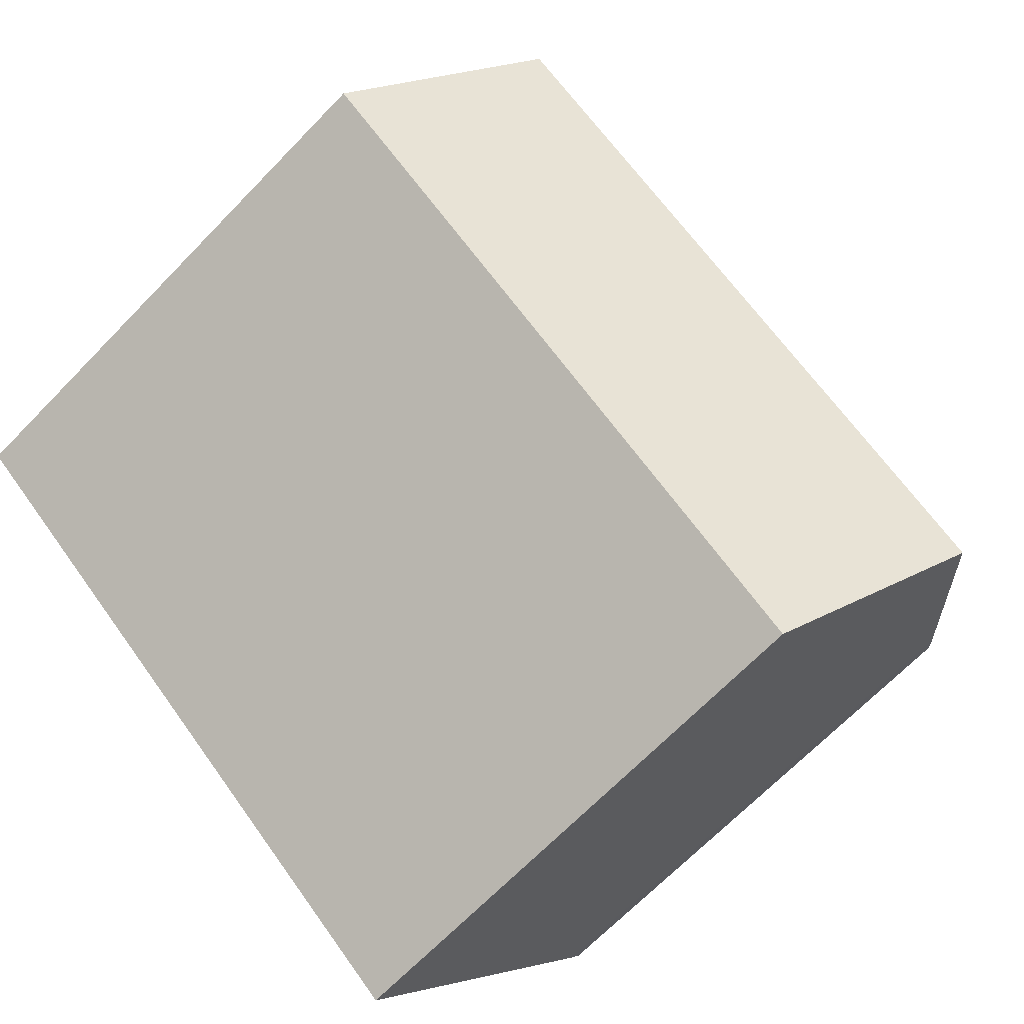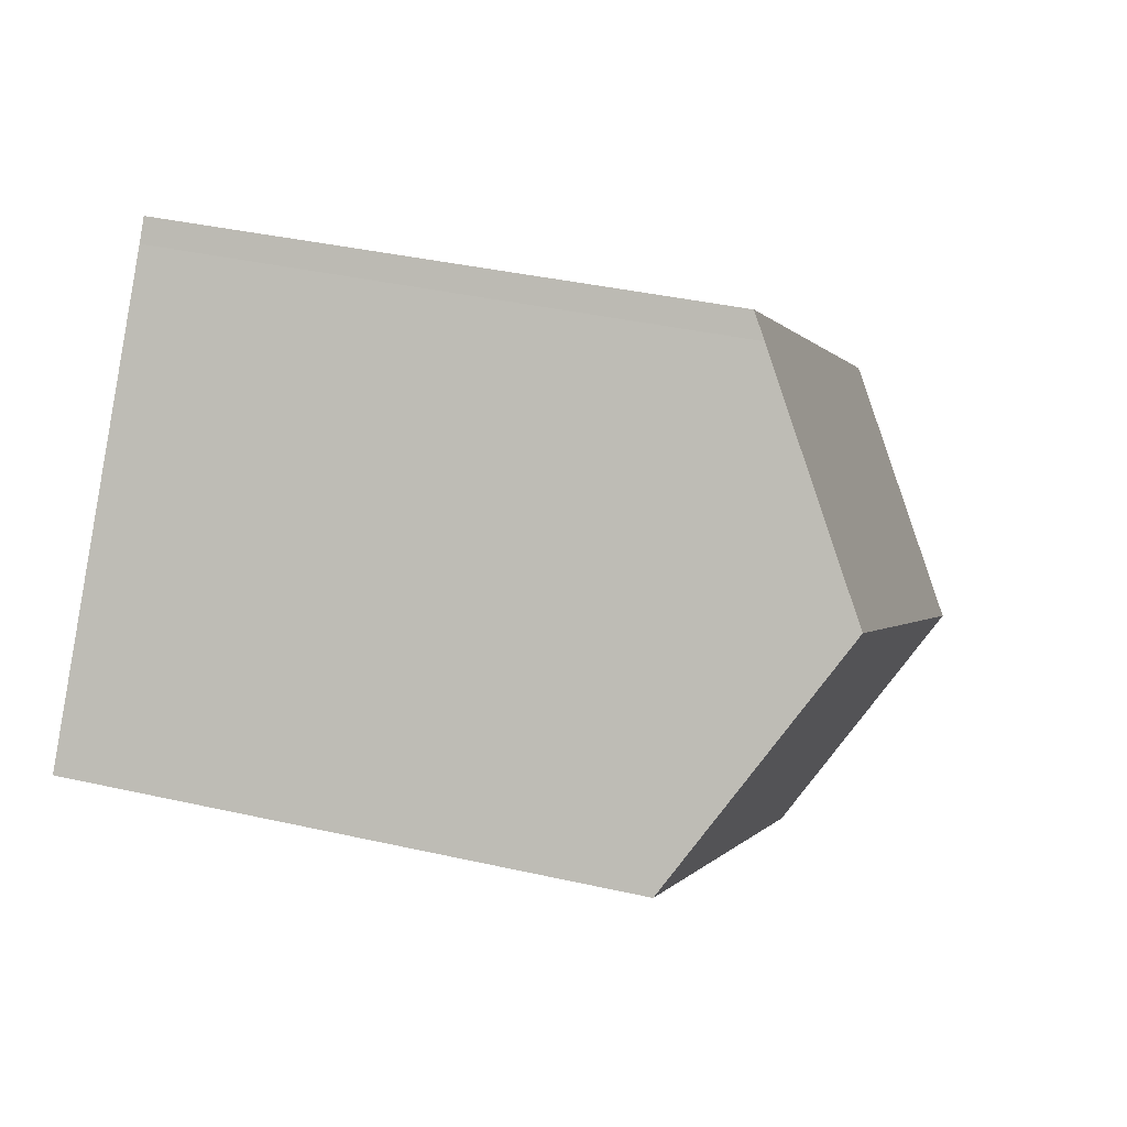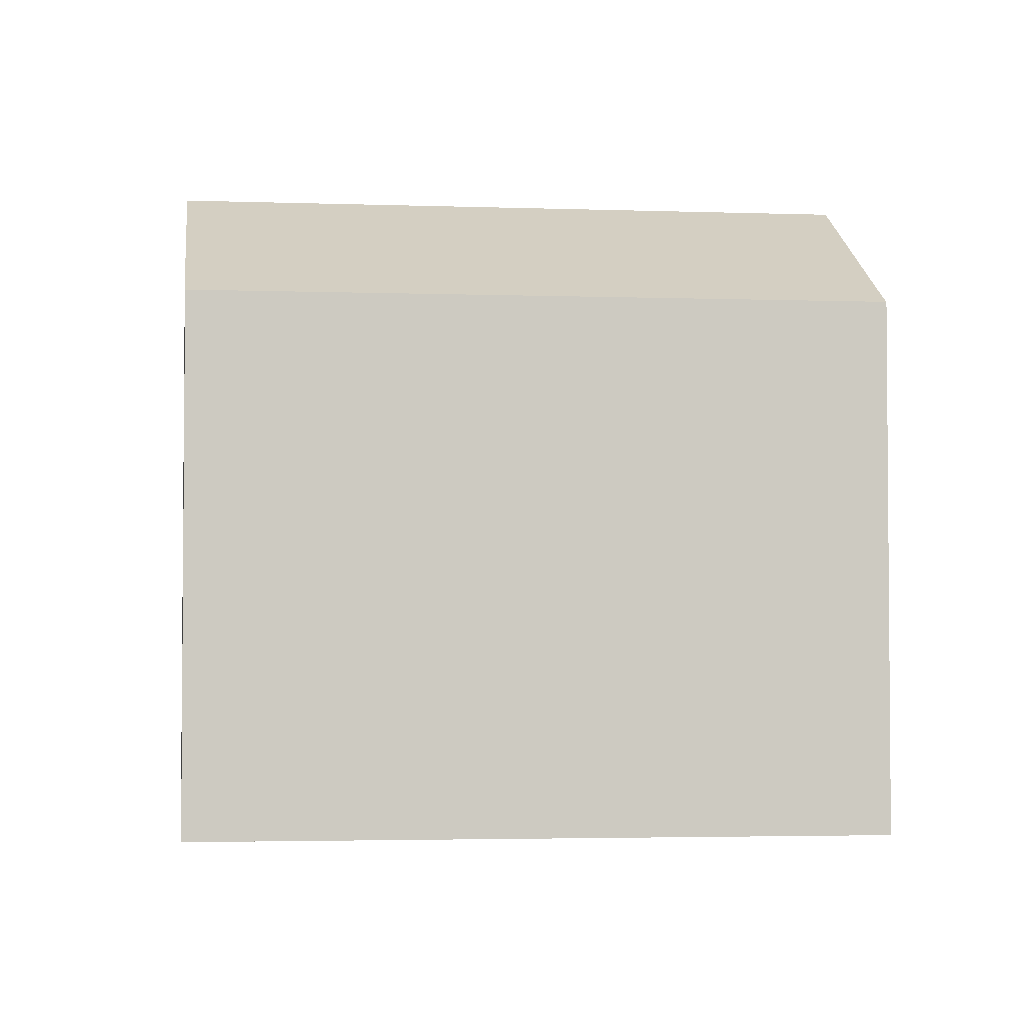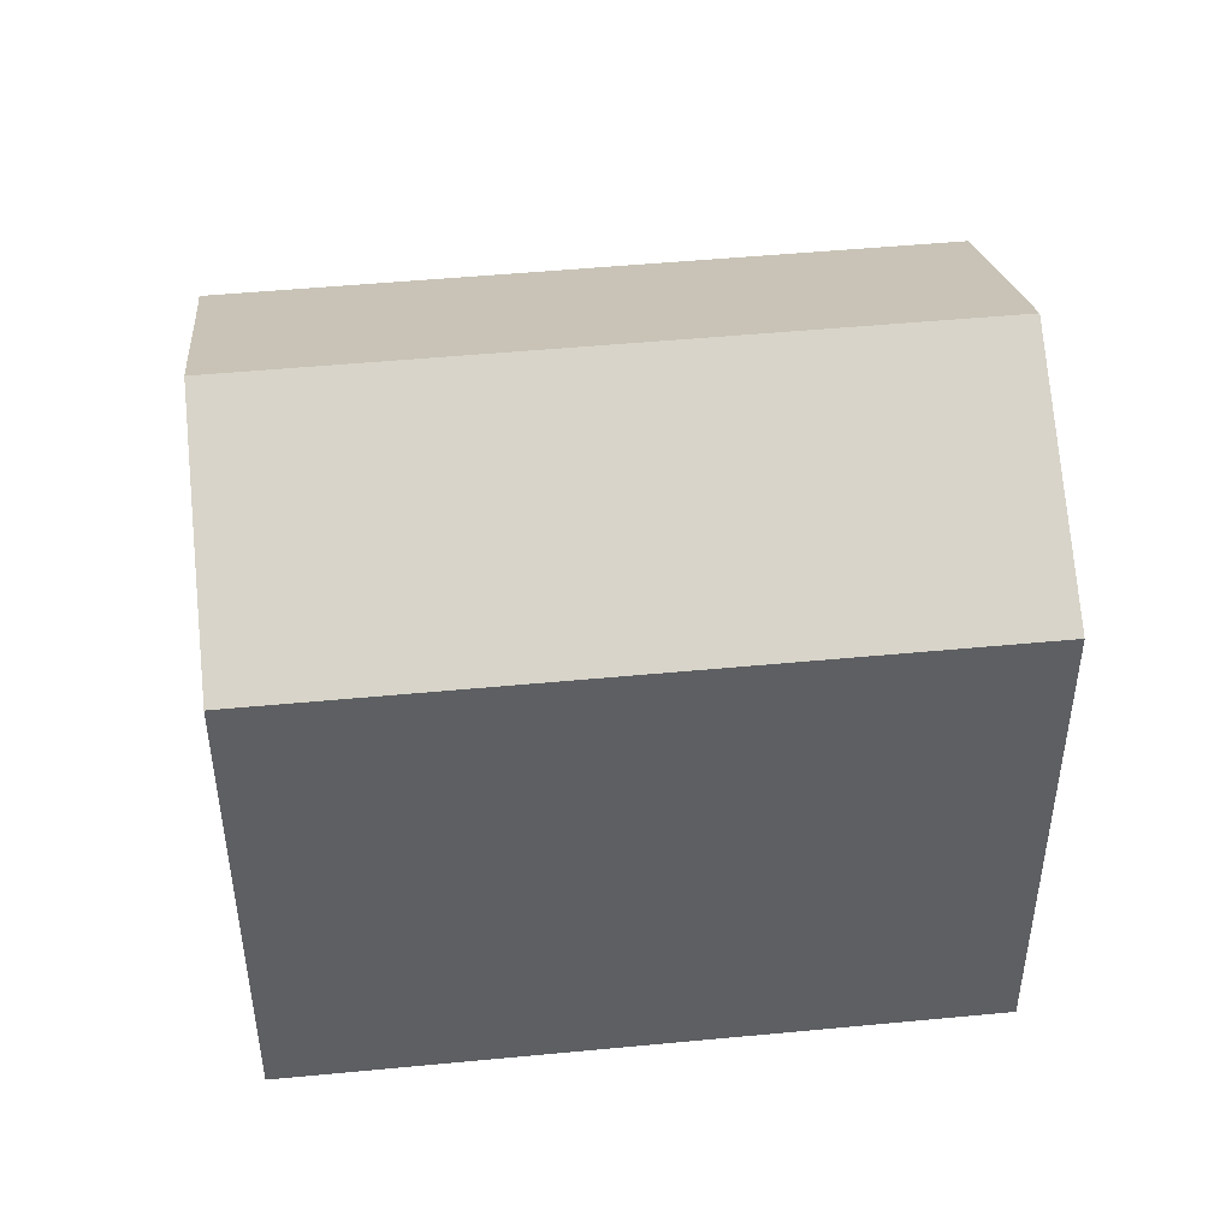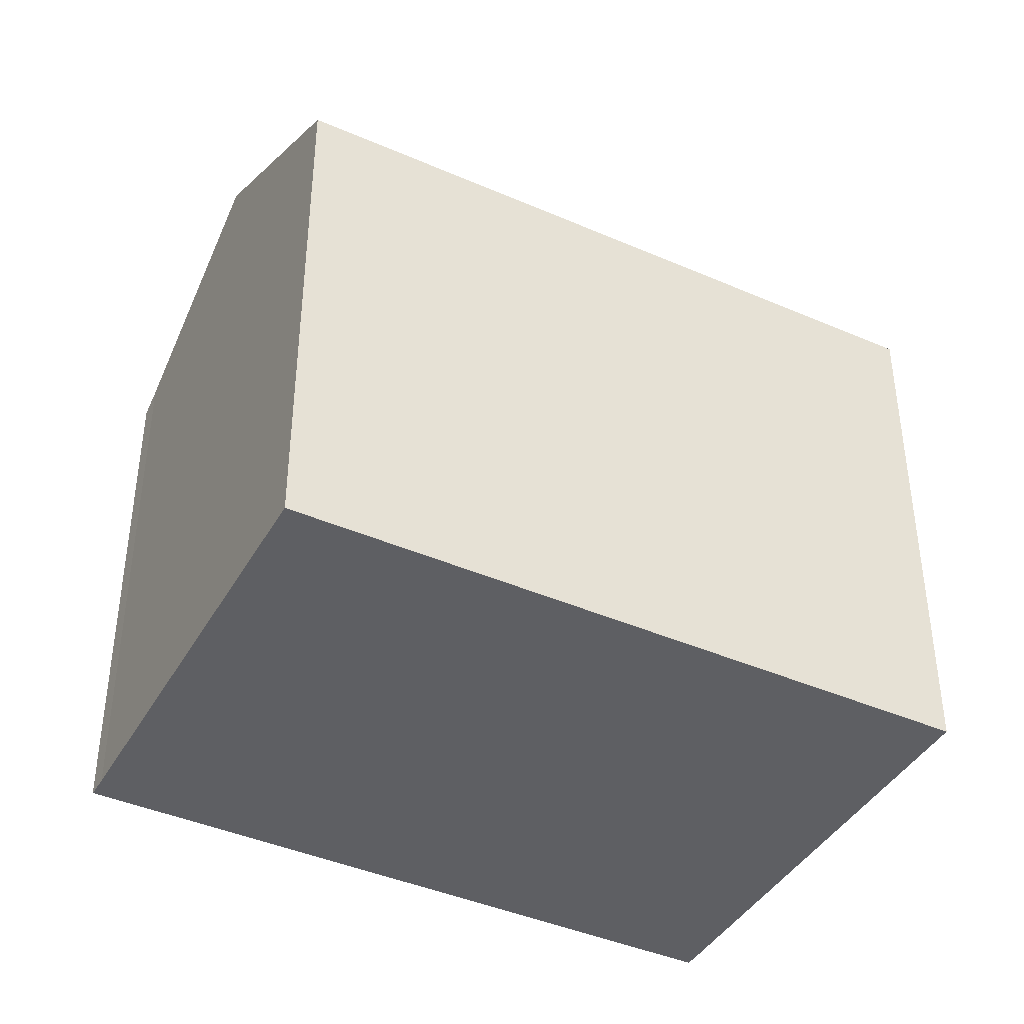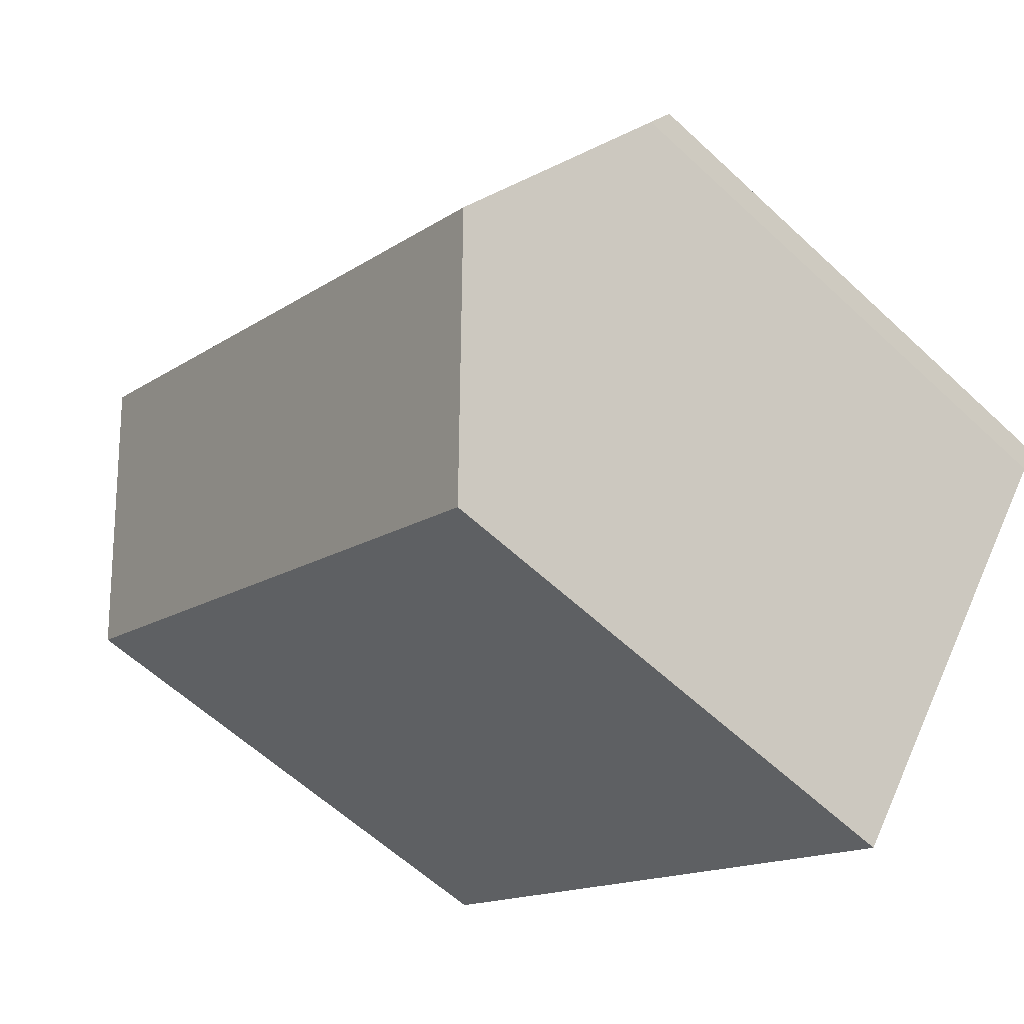
<metadata>
{"format":"obj","ext":"obj","renderer":"f3d","projection":"perspective","resolution":1024,"background":"white","views":[{"elev":-68.0,"azim":135.9,"up":"+Z"},{"elev":37.4,"azim":106.3,"up":"+Z"},{"elev":-3.1,"azim":-43.2,"up":"+Y"},{"elev":48.4,"azim":137.7,"up":"+Y"},{"elev":-41.8,"azim":116.1,"up":"+Y"},{"elev":-59.6,"azim":-133.8,"up":"+Z"}]}
</metadata>
<code>
v  6.992 13.11 -9.683
v  17.42 16.35 5.341
v  20.97 13.11 0.54
v  3.492 16.35 -4.847
v  0.326 13.42 -0.473
v  14.22 13.44 9.662
v  0 13.11 8.028e-16
v  13.88 13.11 10.15
v  14.22 -5.916e-16 9.662
v  13.88 -6.213e-16 10.15
v  20.97 -3.307e-17 0.54
v  17.42 -3.27e-16 5.341
v  6.992 5.929e-16 -9.683
v  0.326 2.896e-17 -0.473
v  3.492 2.968e-16 -4.847
v  0 0 0
g defaultobject
f 1 2 3
f 2 1 4
f 5 2 4
f 2 5 6
f 6 5 7
f 6 7 8
f 8 9 6
f 9 8 10
f 6 3 2
f 3 6 9
f 3 9 11
f 11 9 12
f 11 1 3
f 1 11 13
f 1 5 4
f 5 1 13
f 5 13 14
f 14 13 15
f 14 7 5
f 7 14 16
f 7 10 8
f 10 7 16
f 16 9 10
f 12 13 11
f 13 12 9
f 13 9 16
f 13 16 15
f 15 16 14

</code>
